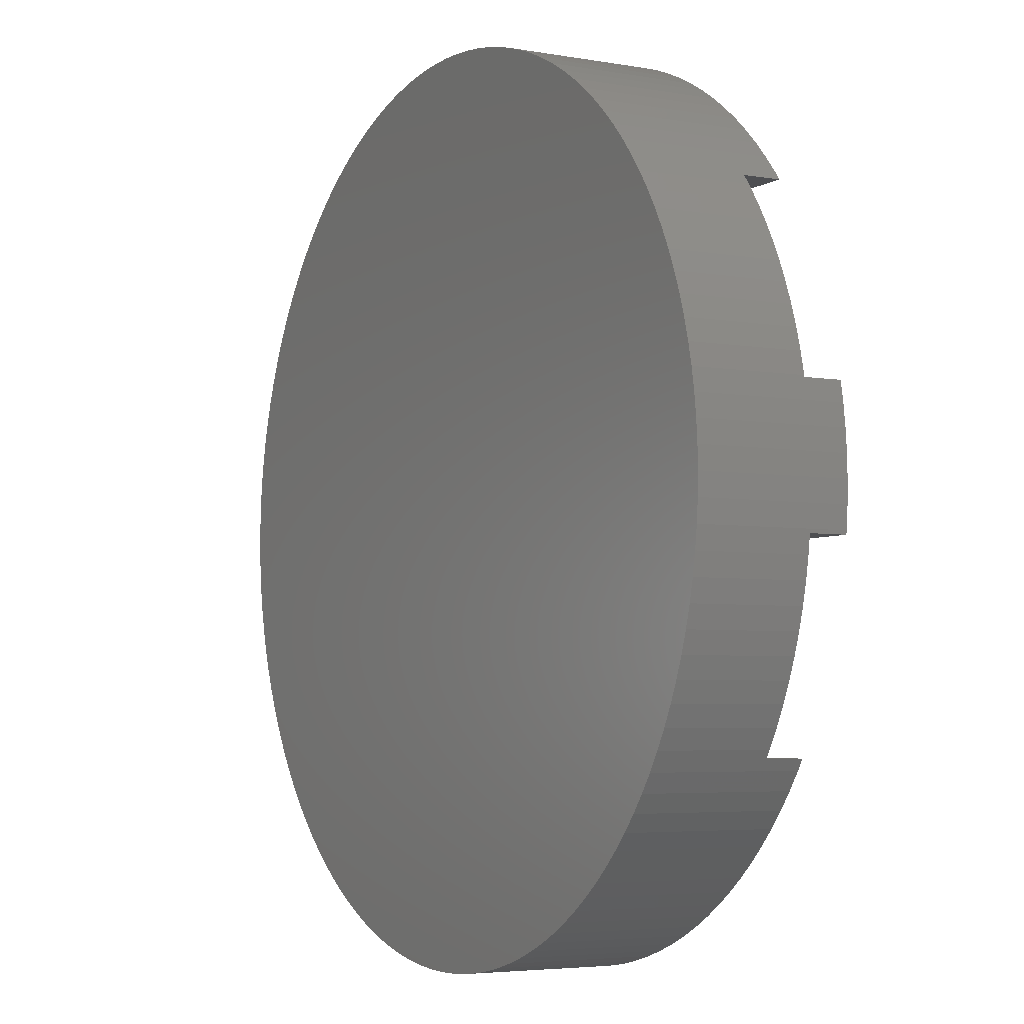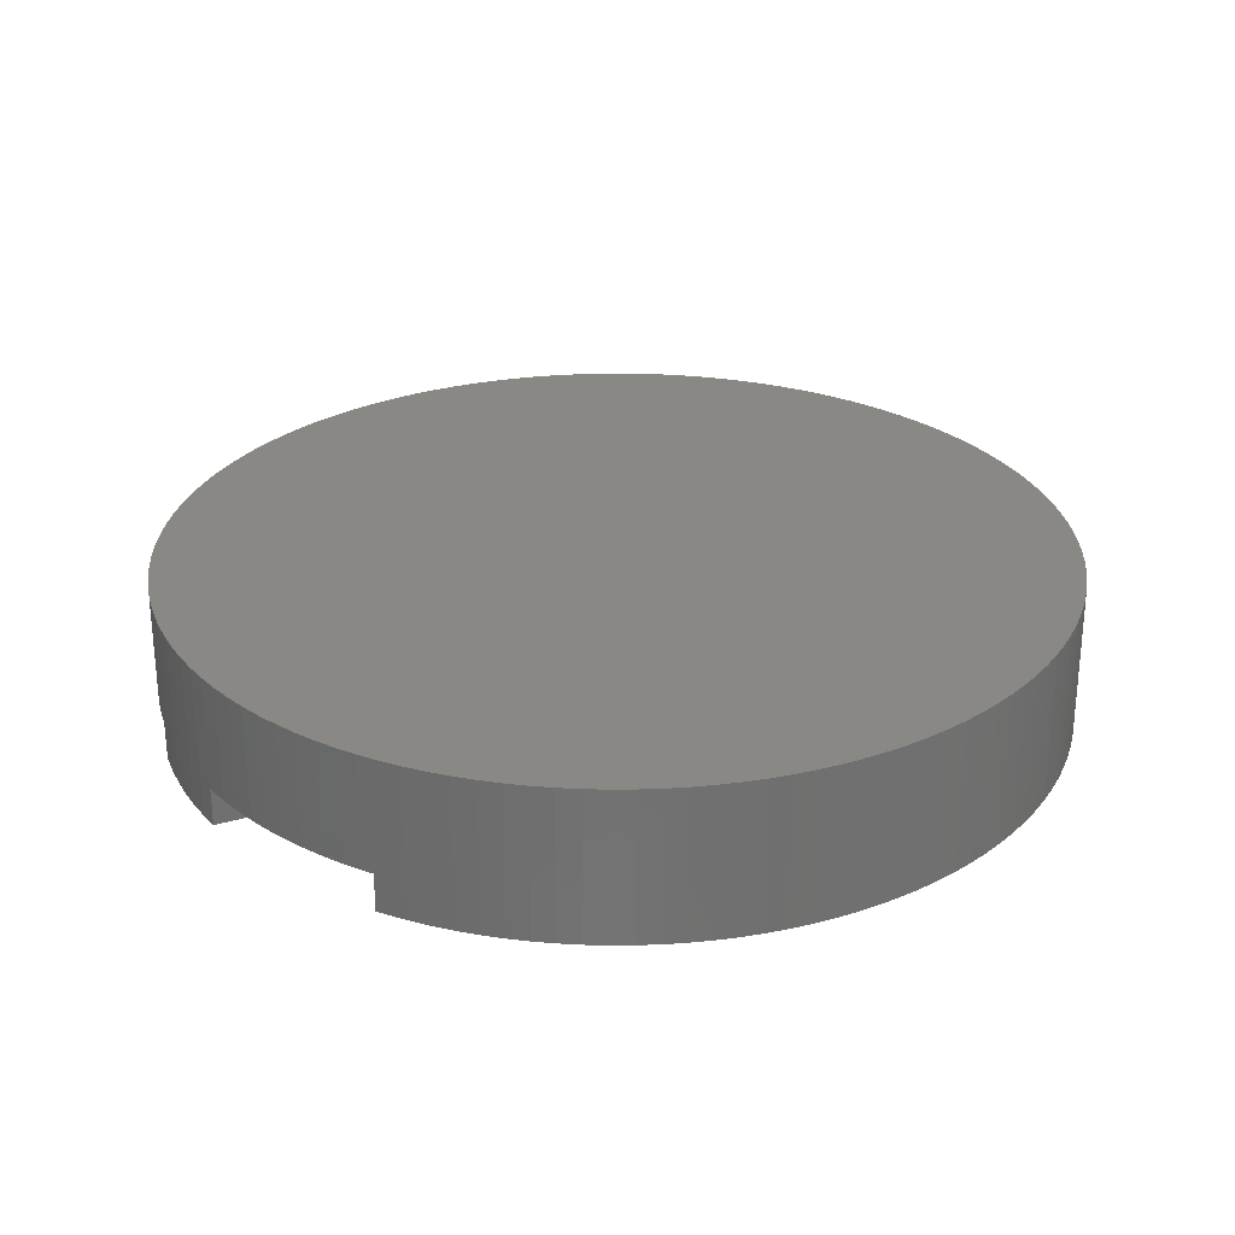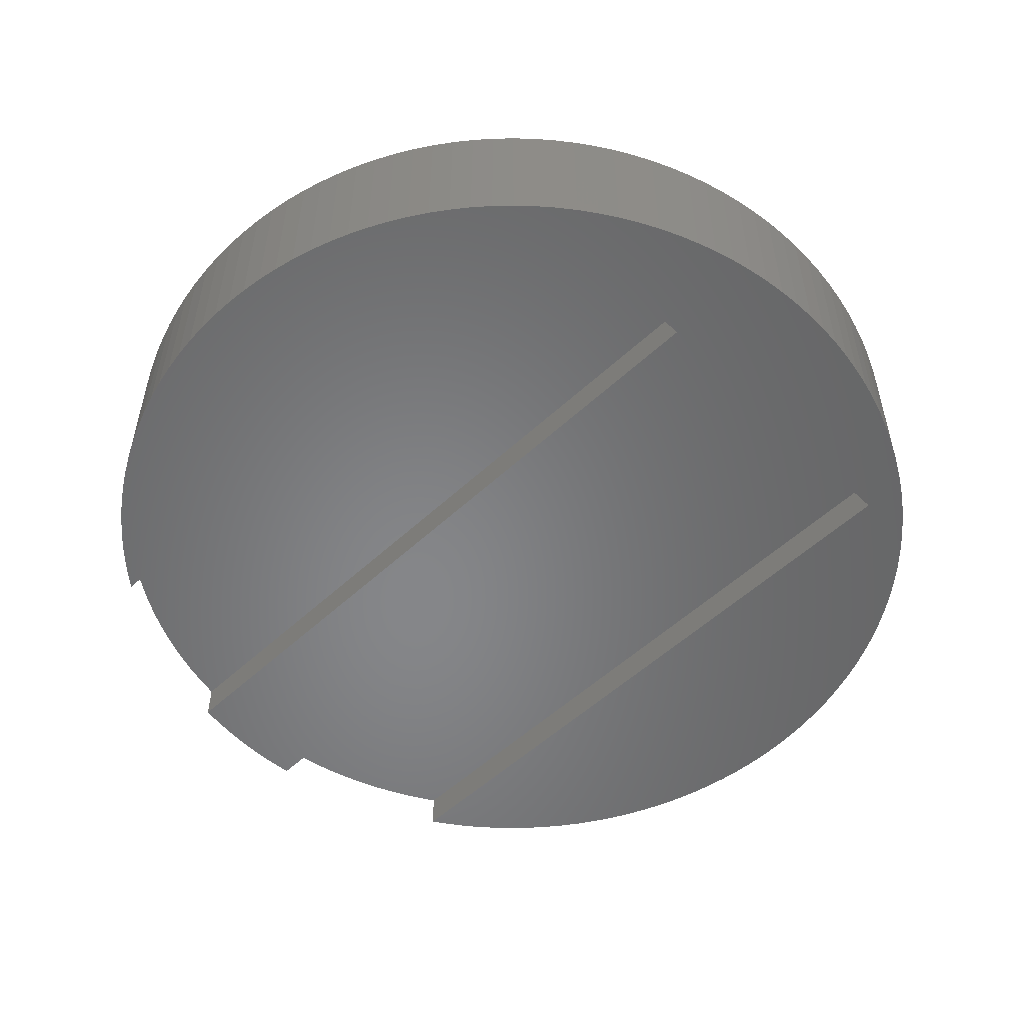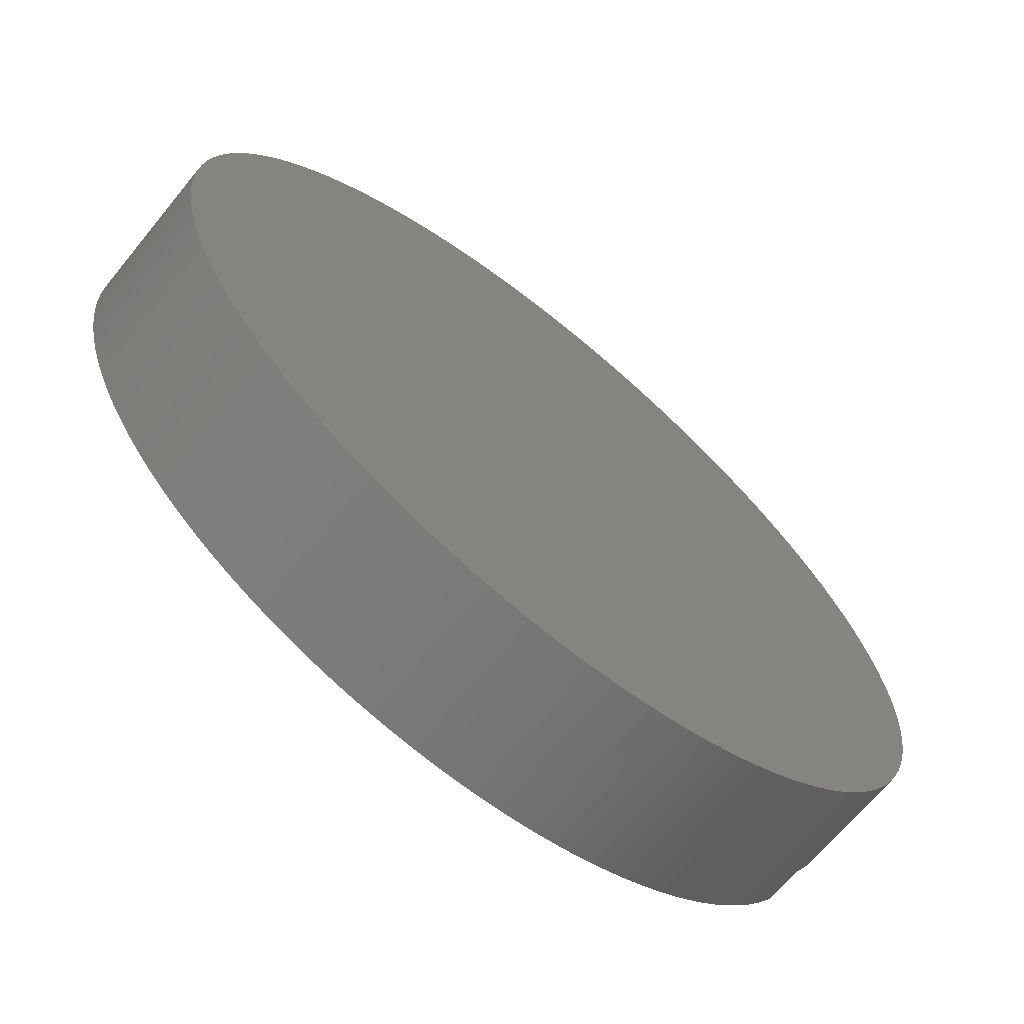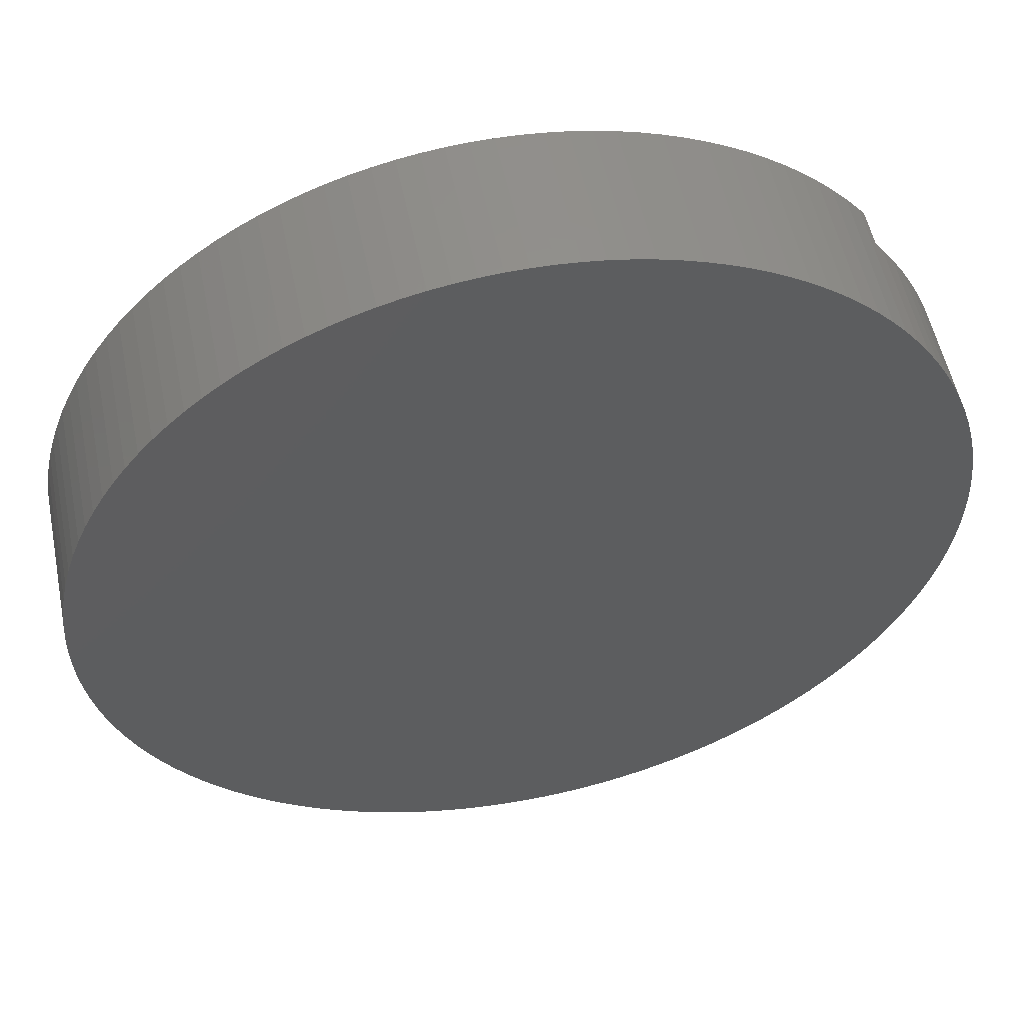
<metadata>
{"format":"stl","ext":"stl","renderer":"f3d","projection":"perspective","resolution":1024,"background":"white","views":[{"elev":-4.6,"azim":60.7,"up":"+Y"},{"elev":27.5,"azim":155.6,"up":"+Z"},{"elev":-53.4,"azim":-135.2,"up":"+Z"},{"elev":-67.9,"azim":-39.3,"up":"+Y"},{"elev":54.1,"azim":-11.5,"up":"+Y"}]}
</metadata>
<code>
# stl→obj: 272 verts, 540 faces
v -17.5 -12.5 2
v -17.5 -2.5 0
v -17.5 -2.5 2
v -17.5 -12.5 0
v 23.05 -4.585 2
v 23.36 -2.5 2
v 23.25 -3.448 2
v 22.8 -5.71 2
v 22.49 -6.822 2
v 22.13 -7.917 2
v 21.71 -8.993 2
v 21.24 -10.05 2
v 20.73 -11.08 2
v 20.16 -12.08 2
v 19.89 -12.5 2
v 18.88 -14 0
v 19.89 -12.5 0
v 19.54 -13.06 0
v 18.17 -14.91 0
v 17.41 -15.78 0
v 16.62 -16.62 0
v 15.78 -17.41 0
v 14.91 -18.17 0
v 14 -18.88 0
v 13.06 -19.54 0
v 12.08 -20.16 0
v 11.08 -20.73 0
v 10.05 -21.24 0
v 8.993 -21.71 0
v 7.917 -22.13 0
v 6.822 -22.49 0
v 5.71 -22.8 0
v 4.585 -23.05 0
v 3.448 -23.25 0
v 2.303 -23.39 0
v 1.153 -23.47 0
v 0 -23.5 0
v -1.153 -23.47 0
v -2.303 -23.39 0
v -3.448 -23.25 0
v -4.585 -23.05 0
v -5.71 -22.8 0
v -6.822 -22.49 0
v -7.917 -22.13 0
v -8.993 -21.71 0
v -10.05 -21.24 0
v -11.08 -20.73 0
v -12.08 -20.16 0
v -13.06 -19.54 0
v -14 -18.88 0
v -14.91 -18.17 0
v -15.78 -17.41 0
v -16.62 -16.62 0
v -17.41 -15.78 0
v -21.71 -8.993 0
v -22.8 -5.71 0
v -22.49 -6.822 0
v -18.88 -14 0
v -18.17 -14.91 0
v 23.47 -1.153 0
v 23.47 1.153 0
v 23.5 0 0
v 23.36 -2.5 0
v 23.39 -2.303 0
v 23.39 2.303 0
v 23.25 3.448 0
v 23.06 4.5 0
v -17.5 4.5 0
v 18.48 14.5 0
v 17.41 15.78 0
v 18.17 14.91 0
v 16.62 16.62 0
v 15.78 17.41 0
v 14.91 18.17 0
v 14 18.88 0
v 13.06 19.54 0
v 12.08 20.16 0
v 11.08 20.73 0
v 10.05 21.24 0
v 8.993 21.71 0
v 7.917 22.13 0
v -17.5 14.5 0
v 6.822 22.49 0
v 5.71 22.8 0
v 4.585 23.05 0
v 3.448 23.25 0
v 2.303 23.39 0
v 1.153 23.47 0
v 0 23.5 0
v -1.153 23.47 0
v -2.303 23.39 0
v -3.448 23.25 0
v -4.585 23.05 0
v -5.71 22.8 0
v -6.822 22.49 0
v -7.917 22.13 0
v -8.993 21.71 0
v -10.05 21.24 0
v -11.08 20.73 0
v -12.08 20.16 0
v -13.06 19.54 0
v -14 18.88 0
v -14.91 18.17 0
v -15.78 17.41 0
v -16.62 16.62 0
v -17.41 15.78 0
v -18.17 14.91 0
v -19.54 -13.06 0
v -20.16 -12.08 0
v -18.88 14 0
v -20.73 -11.08 0
v -19.54 13.06 0
v -21.24 -10.05 0
v -20.16 12.08 0
v -22.13 -7.917 0
v -20.73 11.08 0
v -21.24 10.05 0
v -23.05 -4.585 0
v -21.71 8.993 0
v -23.25 -3.448 0
v -22.13 7.917 0
v -23.39 -2.303 0
v -22.49 6.822 0
v -23.47 -1.153 0
v -22.8 5.71 0
v -23.5 0 0
v -23.05 4.585 0
v -23.47 1.153 0
v -23.25 3.448 0
v -23.39 2.303 0
v -17.5 4.5 2
v -17.5 14.5 2
v 23.06 4.5 2
v 22.8 5.71 2
v 23.05 4.585 2
v 22.49 6.822 2
v 22.13 7.917 2
v 21.71 8.993 2
v 21.24 10.05 2
v 20.73 11.08 2
v 20.16 12.08 2
v 19.54 13.06 2
v 18.88 14 2
v 18.48 14.5 2
v 17.41 15.78 8
v 16.62 16.62 8
v 22.8 5.71 8
v 22.49 6.822 8
v 1.153 23.47 8
v 2.303 23.39 8
v -19.54 13.06 8
v -20.16 12.08 8
v -23.39 2.303 8
v -23.47 1.153 8
v -15.78 17.41 8
v -14.91 18.17 8
v -7.917 22.13 8
v -6.822 22.49 8
v 20.16 -12.08 8
v 19.54 -13.06 8
v 5.71 -22.8 8
v 4.585 -23.05 8
v 15.78 -17.41 8
v 14.91 -18.17 8
v -7.917 -22.13 8
v -8.993 -21.71 8
v -20.16 -12.08 8
v -19.54 -13.06 8
v 20.73 11.08 8
v 20.16 12.08 8
v 18.17 14.91 8
v 4.585 23.05 8
v 5.71 22.8 8
v 3.448 23.25 8
v 14.91 18.17 8
v 15.78 17.41 8
v 11.08 20.73 8
v 12.08 20.16 8
v -22.8 5.71 8
v -23.05 4.585 8
v -23.25 3.448 8
v -13.06 19.54 8
v -12.08 20.16 8
v -14 18.88 8
v -2.303 23.39 8
v -1.153 23.47 8
v -5.71 22.8 8
v 23.47 -1.153 8
v 23.5 0 8
v -1.153 -23.47 8
v -2.303 -23.39 8
v -13.06 -19.54 8
v -14 -18.88 8
v -18.17 -14.91 8
v -17.41 -15.78 8
v -21.71 -8.993 8
v -21.24 -10.05 8
v 23.47 1.153 8
v 23.39 2.303 8
v 22.13 7.917 8
v 21.71 8.993 8
v 21.24 10.05 8
v 18.88 14 8
v 19.54 13.06 8
v 0 23.5 8
v 6.822 22.49 8
v 7.917 22.13 8
v 8.993 21.71 8
v 10.05 21.24 8
v 13.06 19.54 8
v 14 18.88 8
v -23.5 0 8
v -16.62 16.62 8
v -17.41 15.78 8
v -20.73 11.08 8
v -21.24 10.05 8
v -21.71 8.993 8
v -22.13 7.917 8
v -22.49 6.822 8
v -10.05 21.24 8
v -8.993 21.71 8
v -11.08 20.73 8
v -4.585 23.05 8
v -3.448 23.25 8
v 23.39 -2.303 8
v 1.153 -23.47 8
v 0 -23.5 8
v 3.448 -23.25 8
v 2.303 -23.39 8
v 7.917 -22.13 8
v 6.822 -22.49 8
v 8.993 -21.71 8
v 16.62 -16.62 8
v 14 -18.88 8
v 13.06 -19.54 8
v 12.08 -20.16 8
v 11.08 -20.73 8
v 10.05 -21.24 8
v 17.41 -15.78 8
v 18.17 -14.91 8
v 18.88 -14 8
v 20.73 -11.08 8
v 21.24 -10.05 8
v -15.78 -17.41 8
v -16.62 -16.62 8
v -10.05 -21.24 8
v -5.71 -22.8 8
v -6.822 -22.49 8
v -3.448 -23.25 8
v -4.585 -23.05 8
v -12.08 -20.16 8
v -11.08 -20.73 8
v -14.91 -18.17 8
v -18.88 -14 8
v -20.73 -11.08 8
v -23.39 -2.303 8
v -23.25 -3.448 8
v -23.47 -1.153 8
v -22.49 -6.822 8
v -22.13 -7.917 8
v -23.05 -4.585 8
v -22.8 -5.71 8
v 23.05 4.585 8
v 23.25 3.448 8
v -18.88 14 8
v -18.17 14.91 8
v 23.25 -3.448 8
v 23.05 -4.585 8
v 22.8 -5.71 8
v 22.49 -6.822 8
v 22.13 -7.917 8
v 21.71 -8.993 8
f 1 2 3
f 2 1 4
f 5 6 7
f 8 6 5
f 3 8 9
f 3 9 10
f 3 10 11
f 3 11 12
f 3 12 13
f 3 13 14
f 3 14 15
f 3 15 1
f 8 3 6
f 16 17 18
f 19 17 16
f 20 17 19
f 21 17 20
f 22 17 21
f 4 22 23
f 4 23 24
f 4 24 25
f 4 25 26
f 4 26 27
f 4 27 28
f 4 28 29
f 4 29 30
f 4 30 31
f 4 31 32
f 4 32 33
f 4 33 34
f 4 34 35
f 4 35 36
f 4 36 37
f 4 37 38
f 4 38 39
f 4 39 40
f 4 40 41
f 4 41 42
f 4 42 43
f 4 43 44
f 4 44 45
f 4 45 46
f 4 46 47
f 4 47 48
f 4 48 49
f 4 49 50
f 4 50 51
f 4 51 52
f 4 52 53
f 4 53 54
f 22 4 17
f 55 2 4
f 56 2 57
f 58 4 59
f 59 4 54
f 60 61 62
f 63 60 64
f 60 63 61
f 2 61 63
f 61 2 65
f 65 2 66
f 66 2 67
f 67 2 68
f 69 70 71
f 69 72 70
f 69 73 72
f 69 74 73
f 69 75 74
f 69 76 75
f 69 77 76
f 69 78 77
f 69 79 78
f 69 80 79
f 69 81 80
f 82 81 69
f 81 82 83
f 83 82 84
f 84 82 85
f 85 82 86
f 86 82 87
f 87 82 88
f 88 82 89
f 89 82 90
f 90 82 91
f 91 82 92
f 92 82 93
f 93 82 94
f 94 82 95
f 95 82 96
f 96 82 97
f 97 82 98
f 98 82 99
f 99 82 100
f 100 82 101
f 101 82 102
f 102 82 103
f 103 82 104
f 104 82 105
f 105 82 106
f 82 107 106
f 108 4 58
f 109 4 108
f 82 110 107
f 111 4 109
f 82 112 110
f 113 4 111
f 82 114 112
f 55 4 113
f 68 114 82
f 2 55 115
f 114 68 116
f 2 115 57
f 116 68 117
f 118 2 56
f 117 68 119
f 120 2 118
f 119 68 121
f 122 2 120
f 121 68 123
f 124 2 122
f 123 68 125
f 126 2 124
f 125 68 127
f 128 2 126
f 127 68 129
f 68 128 130
f 68 130 129
f 2 128 68
f 17 1 15
f 1 17 4
f 2 6 3
f 6 2 63
f 131 82 132
f 82 131 68
f 133 134 135
f 133 136 134
f 133 137 136
f 131 137 133
f 137 131 138
f 138 131 139
f 139 131 140
f 140 131 141
f 141 131 142
f 142 131 143
f 143 131 144
f 144 131 132
f 67 131 133
f 131 67 68
f 82 144 132
f 144 82 69
f 145 72 146
f 72 145 70
f 147 136 148
f 136 147 134
f 87 149 150
f 149 87 88
f 114 151 112
f 151 114 152
f 128 153 130
f 153 128 154
f 103 155 156
f 155 103 104
f 95 157 158
f 157 95 96
f 159 15 14
f 160 15 159
f 18 15 160
f 15 18 17
f 33 161 162
f 161 33 32
f 23 163 164
f 163 23 22
f 45 165 166
f 165 45 44
f 108 167 109
f 167 108 168
f 169 141 170
f 141 169 140
f 171 70 145
f 70 171 71
f 84 172 173
f 172 84 85
f 86 150 174
f 150 86 87
f 73 175 176
f 175 73 74
f 77 177 178
f 177 77 78
f 127 179 125
f 179 127 180
f 130 181 129
f 181 130 153
f 100 182 183
f 182 100 101
f 102 156 184
f 156 102 103
f 90 185 186
f 185 90 91
f 94 158 187
f 158 94 95
f 188 62 189
f 62 188 60
f 39 190 191
f 190 39 38
f 50 192 193
f 192 50 49
f 54 194 59
f 194 54 195
f 113 196 55
f 196 113 197
f 198 65 199
f 65 198 61
f 148 137 200
f 137 148 136
f 201 139 202
f 139 201 138
f 171 144 71
f 203 144 171
f 144 203 143
f 71 144 69
f 170 142 204
f 142 170 141
f 202 140 169
f 140 202 139
f 204 143 203
f 143 204 142
f 88 205 149
f 205 88 89
f 81 206 207
f 206 81 83
f 83 173 206
f 173 83 84
f 85 174 172
f 174 85 86
f 79 208 209
f 208 79 80
f 76 178 210
f 178 76 77
f 74 211 175
f 211 74 75
f 72 176 146
f 176 72 73
f 75 210 211
f 210 75 76
f 126 154 128
f 154 126 212
f 106 213 105
f 213 106 214
f 116 152 114
f 152 116 215
f 119 216 117
f 216 119 217
f 117 215 116
f 215 117 216
f 123 218 121
f 218 123 219
f 125 219 123
f 219 125 179
f 129 180 127
f 180 129 181
f 104 213 155
f 213 104 105
f 97 220 221
f 220 97 98
f 98 222 220
f 222 98 99
f 99 183 222
f 183 99 100
f 101 184 182
f 184 101 102
f 96 221 157
f 221 96 97
f 93 187 223
f 187 93 94
f 91 224 185
f 224 91 92
f 89 186 205
f 186 89 90
f 92 223 224
f 223 92 93
f 189 61 198
f 61 189 62
f 225 60 188
f 60 225 64
f 37 226 227
f 226 37 36
f 35 228 229
f 228 35 34
f 31 230 231
f 230 31 30
f 30 232 230
f 232 30 29
f 22 233 163
f 233 22 21
f 25 234 235
f 234 25 24
f 27 236 237
f 236 27 26
f 29 238 232
f 238 29 28
f 26 235 236
f 235 26 25
f 233 20 239
f 20 233 21
f 240 16 241
f 16 240 19
f 242 12 243
f 12 242 13
f 53 244 245
f 244 53 52
f 46 166 246
f 166 46 45
f 43 247 248
f 247 43 42
f 41 249 250
f 249 41 40
f 49 251 192
f 251 49 48
f 47 246 252
f 246 47 46
f 51 193 253
f 193 51 50
f 58 168 108
f 168 58 254
f 109 255 111
f 255 109 167
f 120 256 122
f 256 120 257
f 124 212 126
f 212 124 258
f 115 259 57
f 259 115 260
f 56 261 118
f 261 56 262
f 263 134 147
f 134 263 135
f 263 133 135
f 264 133 263
f 66 133 264
f 133 66 67
f 199 66 264
f 66 199 65
f 200 138 201
f 138 200 137
f 80 207 208
f 207 80 81
f 78 209 177
f 209 78 79
f 112 265 110
f 265 112 151
f 110 266 107
f 266 110 265
f 198 188 189
f 199 188 198
f 199 225 188
f 264 225 199
f 264 267 225
f 263 267 264
f 263 268 267
f 147 268 263
f 147 269 268
f 148 269 147
f 148 270 269
f 200 270 148
f 200 271 270
f 201 271 200
f 201 272 271
f 202 272 201
f 202 243 272
f 169 243 202
f 169 242 243
f 170 242 169
f 170 159 242
f 204 159 170
f 204 160 159
f 203 160 204
f 203 241 160
f 171 241 203
f 171 240 241
f 145 240 171
f 145 239 240
f 146 239 145
f 146 233 239
f 176 233 146
f 176 163 233
f 175 163 176
f 175 164 163
f 211 164 175
f 211 234 164
f 210 234 211
f 210 235 234
f 178 235 210
f 178 236 235
f 177 236 178
f 177 237 236
f 209 237 177
f 209 238 237
f 208 238 209
f 208 232 238
f 207 232 208
f 207 230 232
f 206 230 207
f 206 231 230
f 173 231 206
f 173 161 231
f 172 161 173
f 172 162 161
f 174 162 172
f 174 228 162
f 150 228 174
f 150 229 228
f 149 229 150
f 149 226 229
f 205 226 149
f 205 227 226
f 186 227 205
f 186 190 227
f 185 190 186
f 185 191 190
f 224 191 185
f 224 249 191
f 223 249 224
f 223 250 249
f 187 250 223
f 187 247 250
f 158 247 187
f 158 248 247
f 157 248 158
f 157 165 248
f 221 165 157
f 221 166 165
f 220 166 221
f 220 246 166
f 222 246 220
f 222 252 246
f 183 252 222
f 183 251 252
f 182 251 183
f 182 192 251
f 184 192 182
f 184 193 192
f 156 193 184
f 156 253 193
f 155 253 156
f 155 244 253
f 213 244 155
f 213 245 244
f 214 245 213
f 214 195 245
f 266 195 214
f 266 194 195
f 265 194 266
f 265 254 194
f 151 254 265
f 151 168 254
f 152 168 151
f 152 167 168
f 215 167 152
f 215 255 167
f 216 255 215
f 216 197 255
f 217 197 216
f 217 196 197
f 218 196 217
f 218 260 196
f 219 260 218
f 219 259 260
f 179 259 219
f 179 262 259
f 180 262 179
f 180 261 262
f 181 261 180
f 181 257 261
f 153 257 181
f 153 256 257
f 154 256 153
f 154 258 256
f 258 154 212
f 121 217 119
f 217 121 218
f 34 162 228
f 162 34 33
f 36 229 226
f 229 36 35
f 32 231 161
f 231 32 31
f 24 164 234
f 164 24 23
f 28 237 238
f 237 28 27
f 241 18 160
f 18 241 16
f 239 19 240
f 19 239 20
f 159 13 242
f 13 159 14
f 243 11 272
f 11 243 12
f 272 10 271
f 10 272 11
f 44 248 165
f 248 44 43
f 42 250 247
f 250 42 41
f 38 227 190
f 227 38 37
f 40 191 249
f 191 40 39
f 48 252 251
f 252 48 47
f 52 253 244
f 253 52 51
f 53 195 54
f 195 53 245
f 59 254 58
f 254 59 194
f 111 197 113
f 197 111 255
f 118 257 120
f 257 118 261
f 122 258 124
f 258 122 256
f 57 262 56
f 262 57 259
f 55 260 115
f 260 55 196
f 107 214 106
f 214 107 266
f 270 8 269
f 8 270 9
f 268 7 267
f 7 268 5
f 269 5 268
f 5 269 8
f 225 6 64
f 267 6 225
f 6 267 7
f 64 6 63
f 271 9 270
f 9 271 10

</code>
